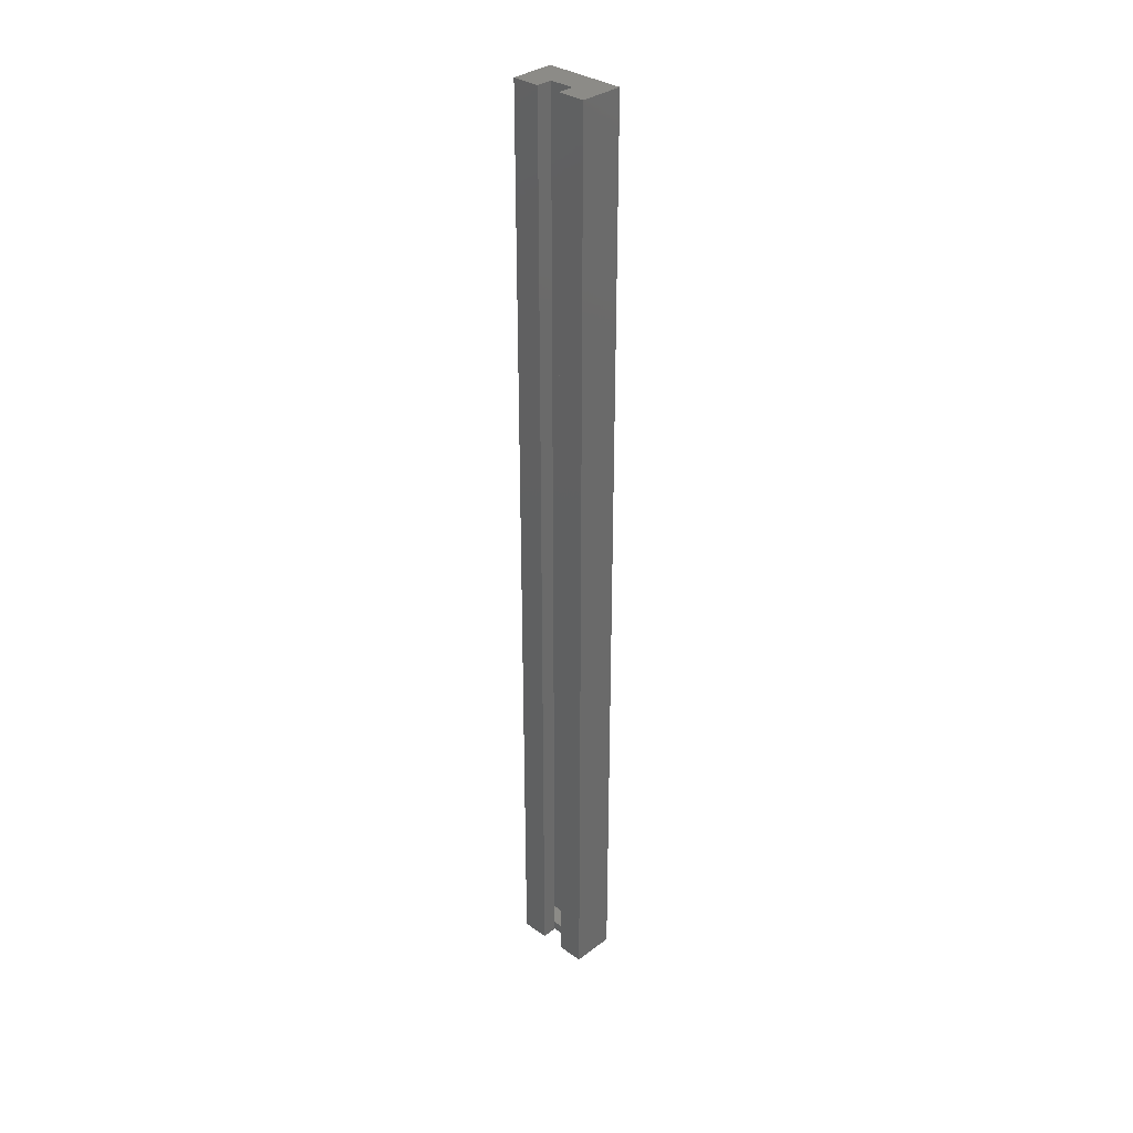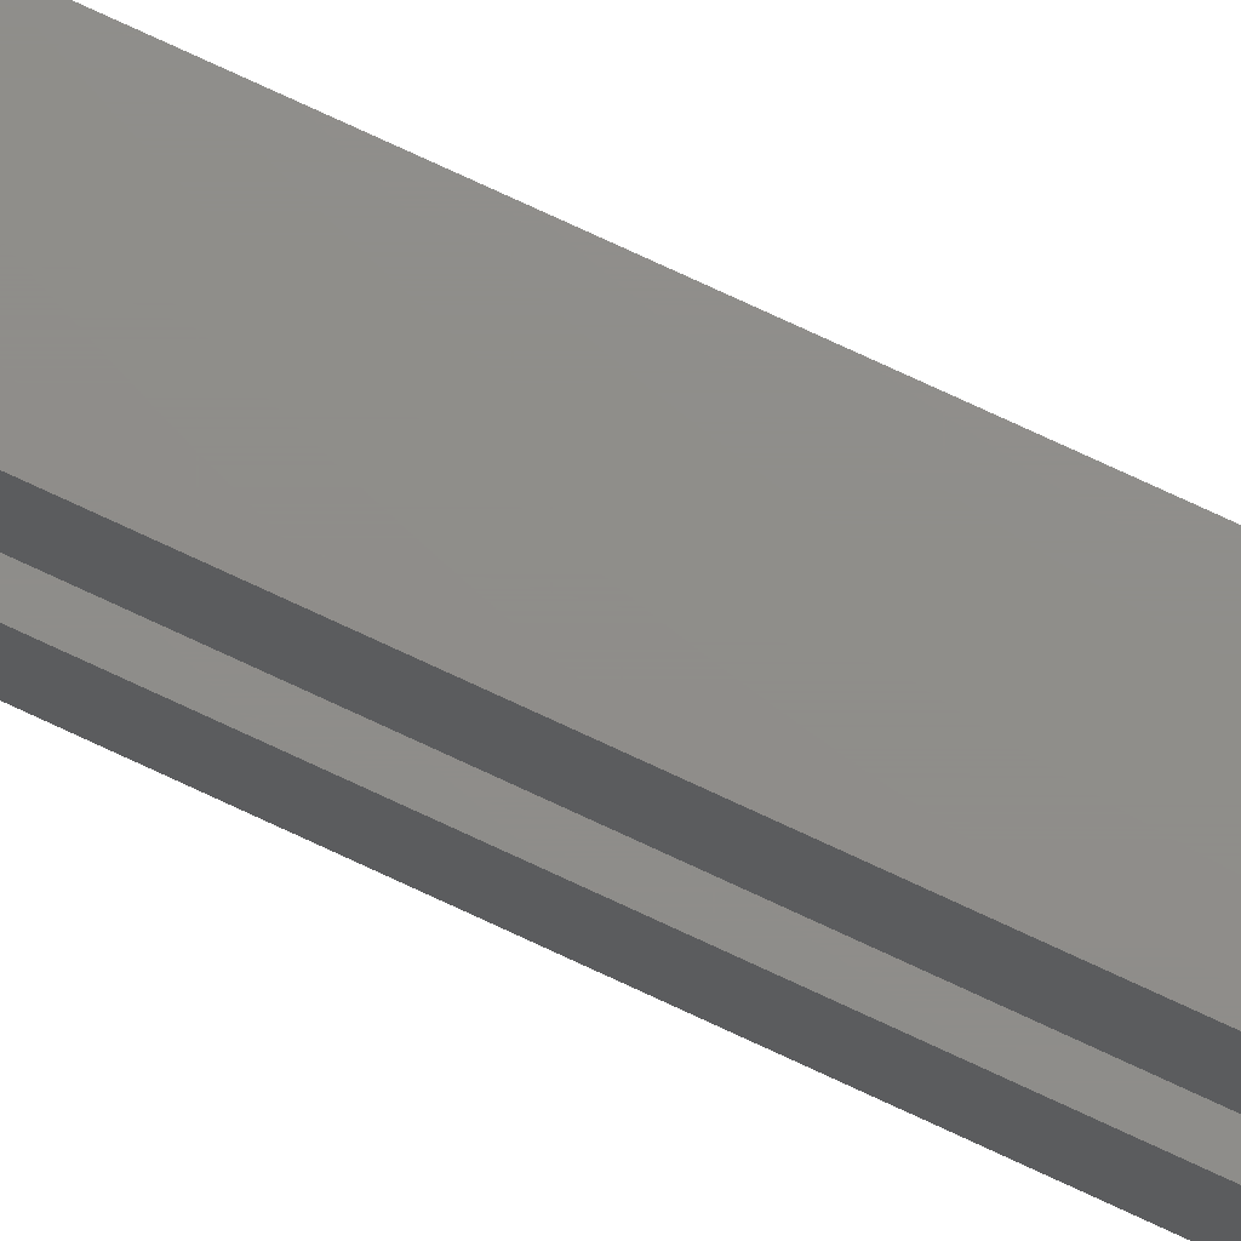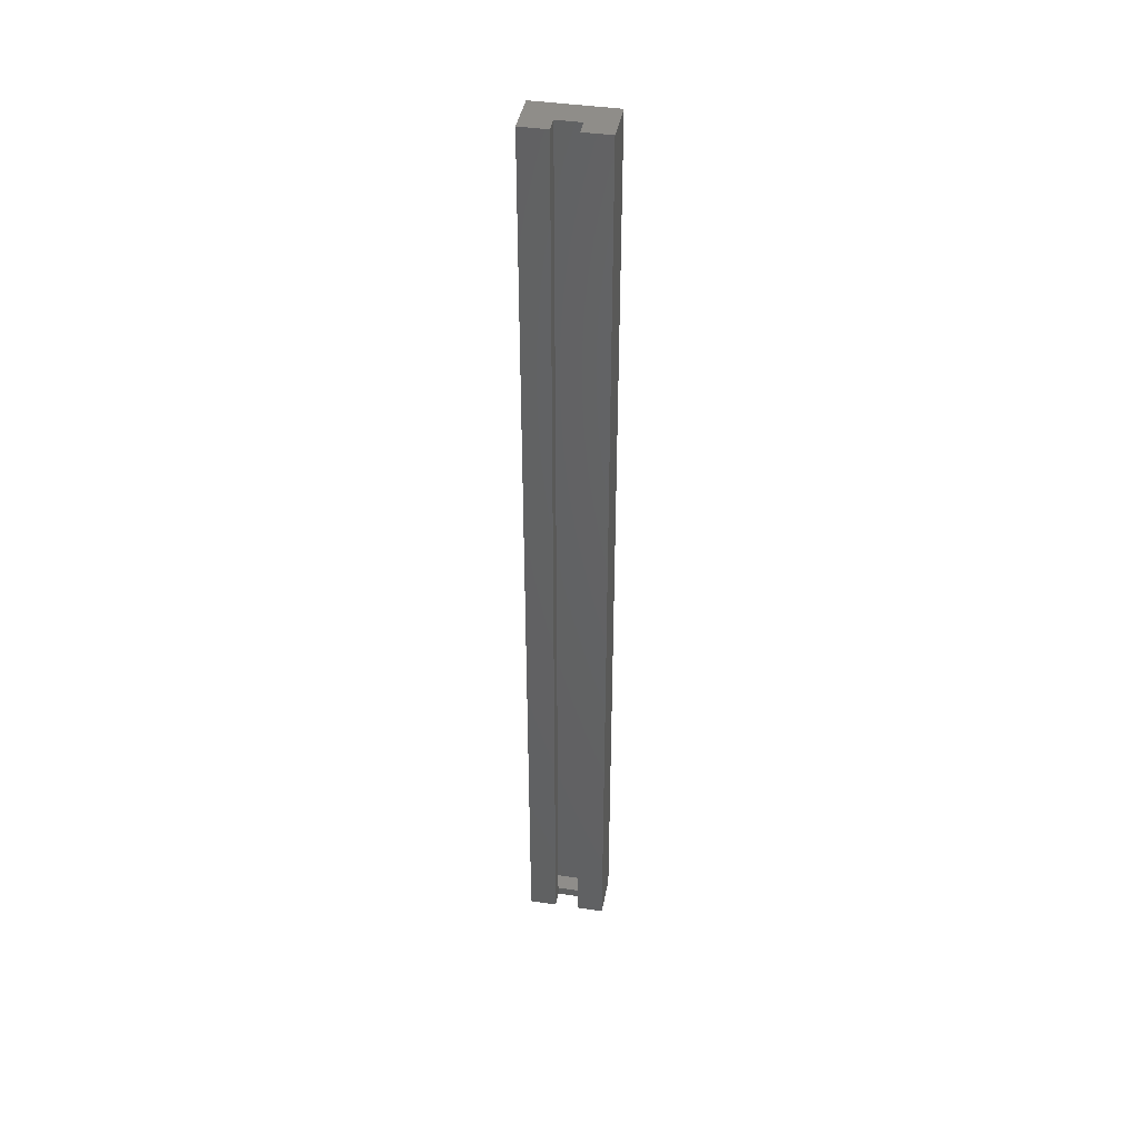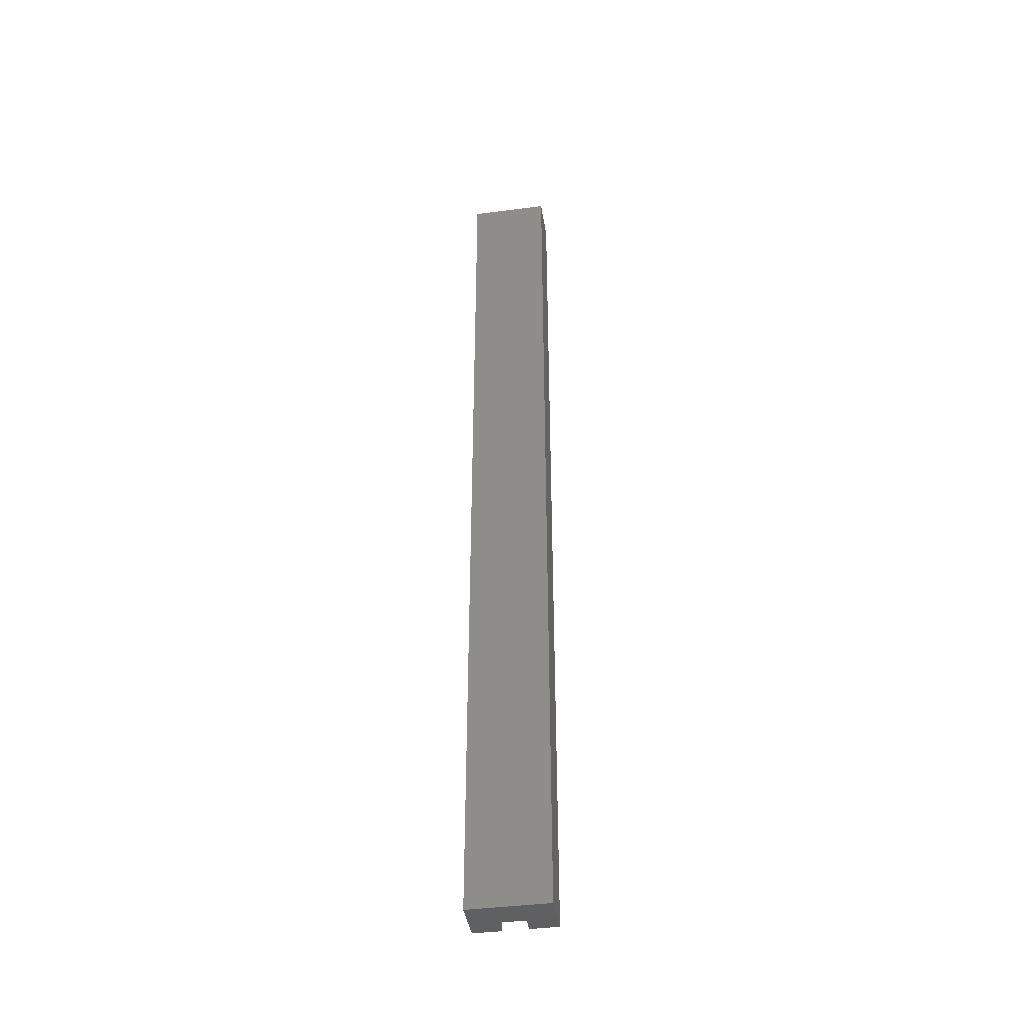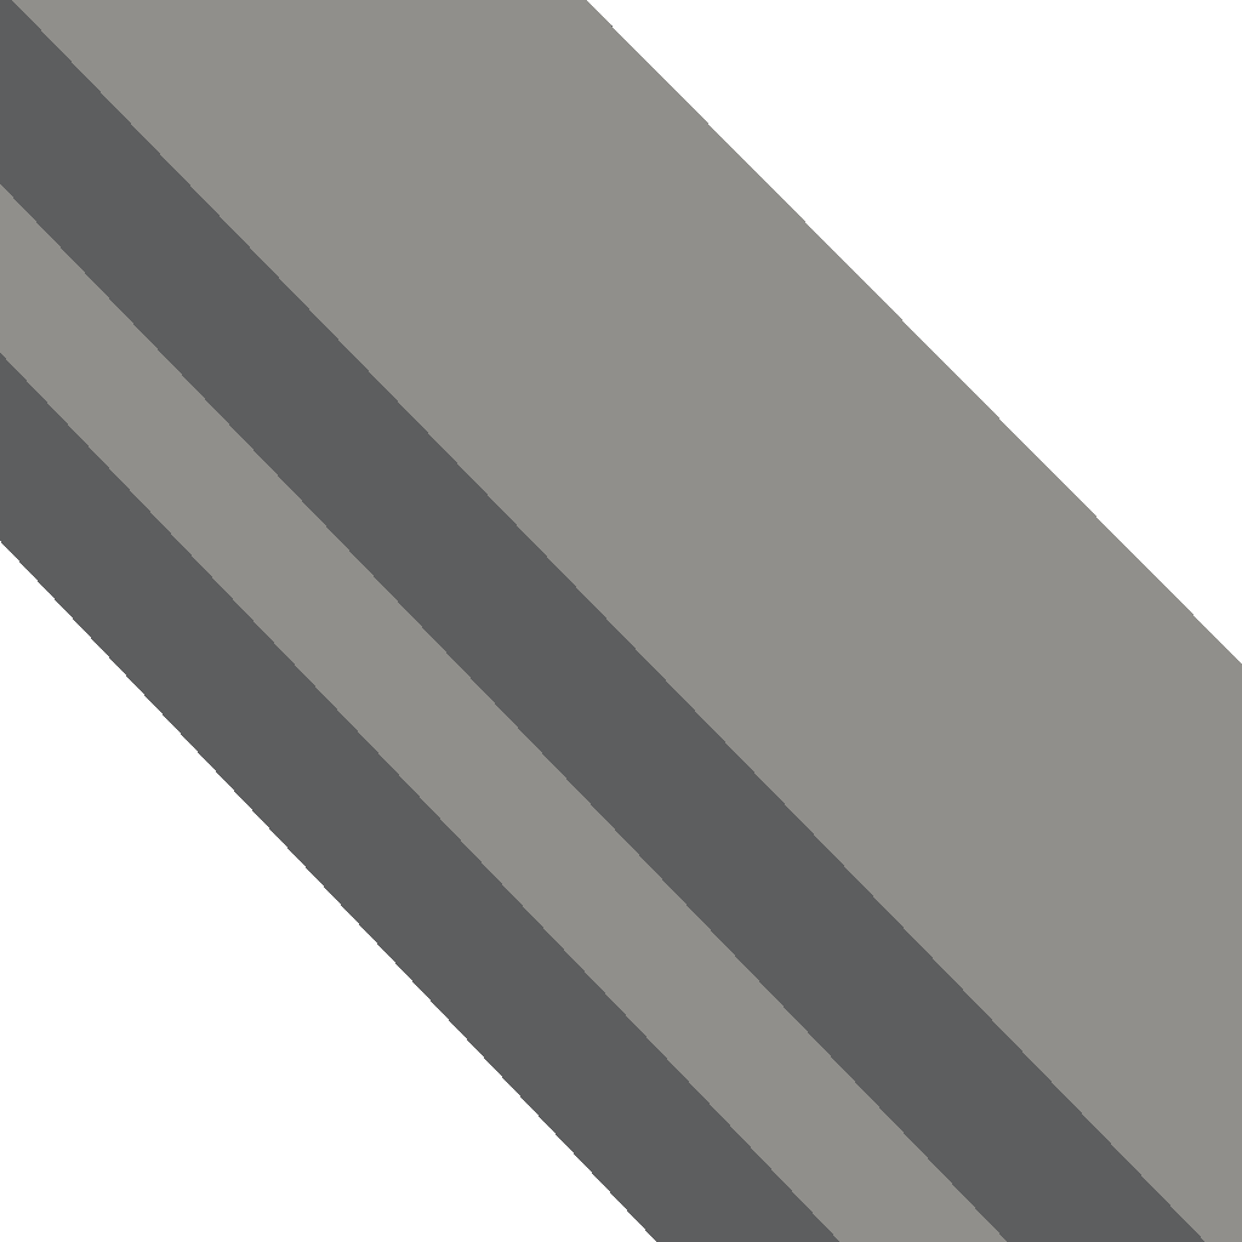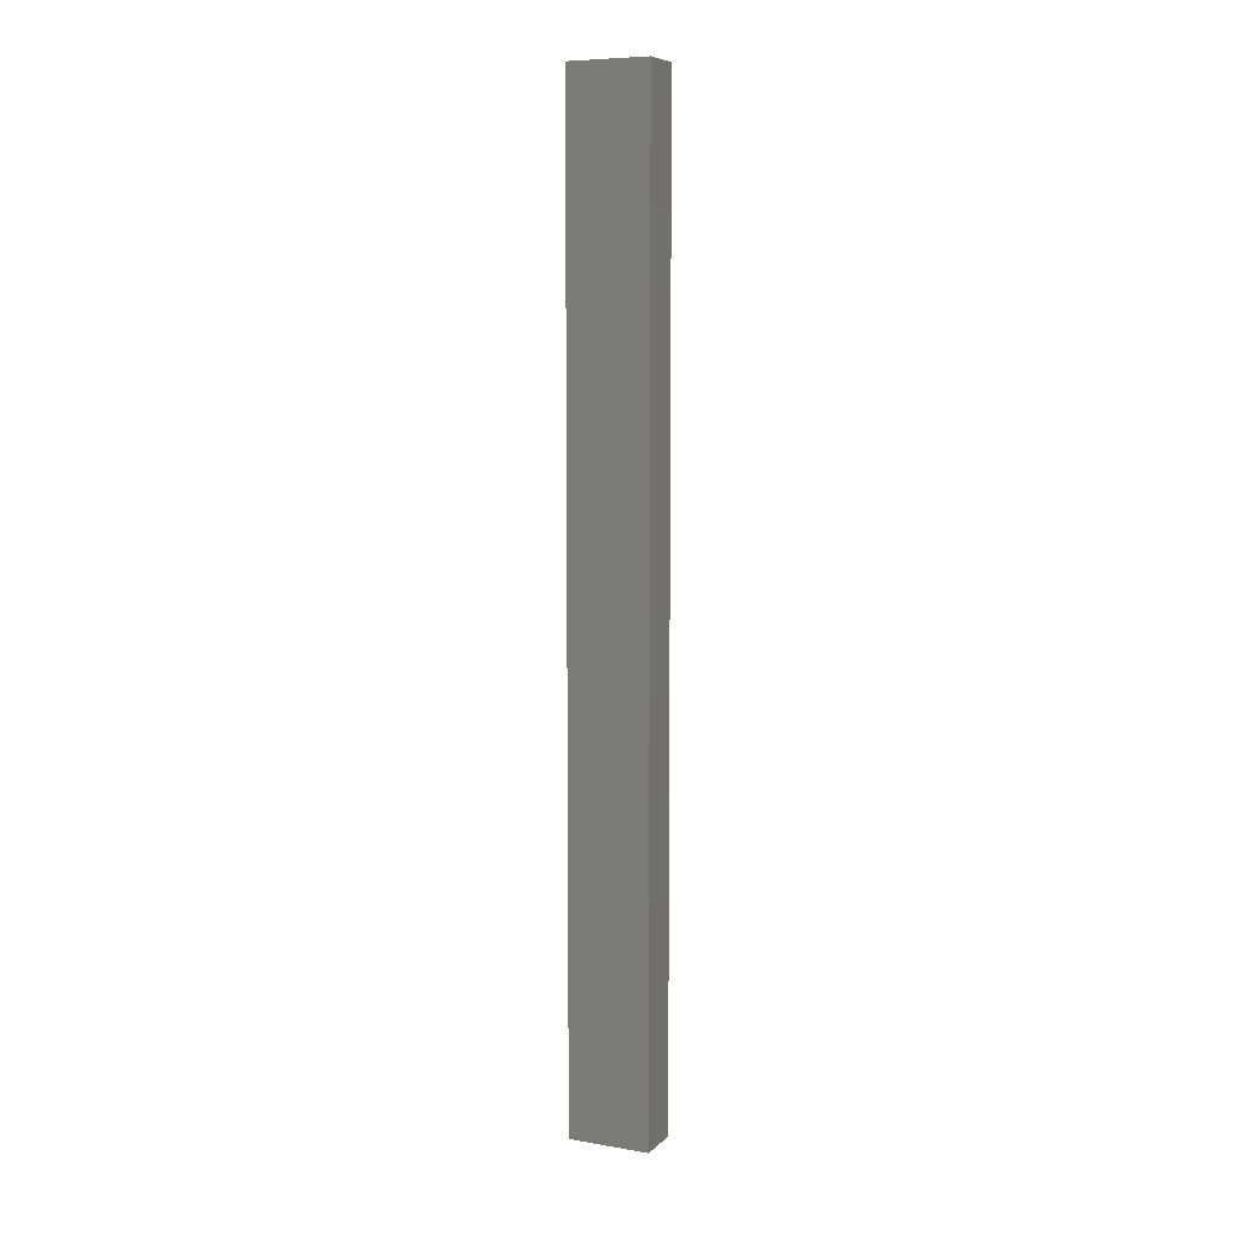
<metadata>
{"format":"stl","ext":"stl","renderer":"f3d","projection":"perspective","resolution":1024,"background":"white","views":[{"elev":33.1,"azim":134.0,"up":"+Z"},{"elev":73.6,"azim":115.2,"up":"+Y"},{"elev":41.3,"azim":100.3,"up":"+Z"},{"elev":-41.3,"azim":-81.0,"up":"+Z"},{"elev":47.9,"azim":144.5,"up":"+Y"},{"elev":7.8,"azim":-64.9,"up":"+Z"}]}
</metadata>
<code>
# stl→obj: 36 verts, 68 faces
v 0.02171 0.009539 0.007812
v 0.02171 0.009539 0.7422
v 0.02171 0.01735 0.007812
v 0.02171 0.01735 0.7422
v 0.02171 -0.01735 0.007812
v 0.02171 -0.01735 0.7422
v 0.02171 -0.009539 0.007812
v 0.02171 -0.009539 0.7422
v 0.02171 -0.009539 0.75
v 0.02171 0.009539 0.75
v 0.02171 -0.009539 0
v 0.02171 0.009539 0
v 0.03421 0.009539 0
v 0.03421 0.009539 0.75
v 0.03421 -0.009539 0
v 0.03421 -0.009539 0.75
v 0.0264 0.02344 0.007812
v 0.0264 0.01735 0.007812
v 0.007812 -0.02344 0.007812
v 0.0264 -0.01735 0.007812
v 0.0264 -0.02344 0.007812
v 0.007812 0.02344 0.007812
v 0.0264 0.01735 0.7422
v 0.0264 0.02344 0.7422
v 0.0264 -0.01735 0.7422
v 0.007812 -0.02344 0.7422
v 0.0264 -0.02344 0.7422
v 0.007812 0.02344 0.7422
v 0 0.03125 0.75
v 0.03421 0.03125 0.75
v 0.03421 -0.03125 0.75
v 0 -0.03125 0.75
v 0 0.03125 0
v 0.03421 0.03125 0
v 0 -0.03125 0
v 0.03421 -0.03125 0
f 1 2 3
f 3 2 4
f 5 6 7
f 7 6 8
f 8 2 9
f 9 2 10
f 11 12 7
f 7 12 1
f 13 1 12
f 1 13 2
f 2 13 14
f 2 14 10
f 7 15 11
f 15 7 16
f 16 7 8
f 16 8 9
f 17 3 18
f 19 20 5
f 19 21 20
f 22 19 5
f 22 5 7
f 22 7 1
f 22 1 3
f 22 3 17
f 23 4 24
f 6 25 26
f 25 27 26
f 28 24 4
f 28 4 2
f 28 2 8
f 28 8 6
f 28 6 26
f 19 26 21
f 21 26 27
f 18 23 17
f 17 23 24
f 21 27 20
f 20 27 25
f 20 25 5
f 5 25 6
f 3 4 18
f 18 4 23
f 17 24 22
f 22 24 28
f 22 28 19
f 19 28 26
f 9 10 29
f 10 30 29
f 10 14 30
f 31 16 32
f 32 16 9
f 32 9 29
f 33 12 11
f 33 34 12
f 34 13 12
f 33 11 35
f 35 11 15
f 35 15 36
f 33 35 29
f 29 35 32
f 34 33 30
f 30 33 29
f 13 34 14
f 14 34 30
f 36 15 31
f 31 15 16
f 35 36 32
f 32 36 31

</code>
